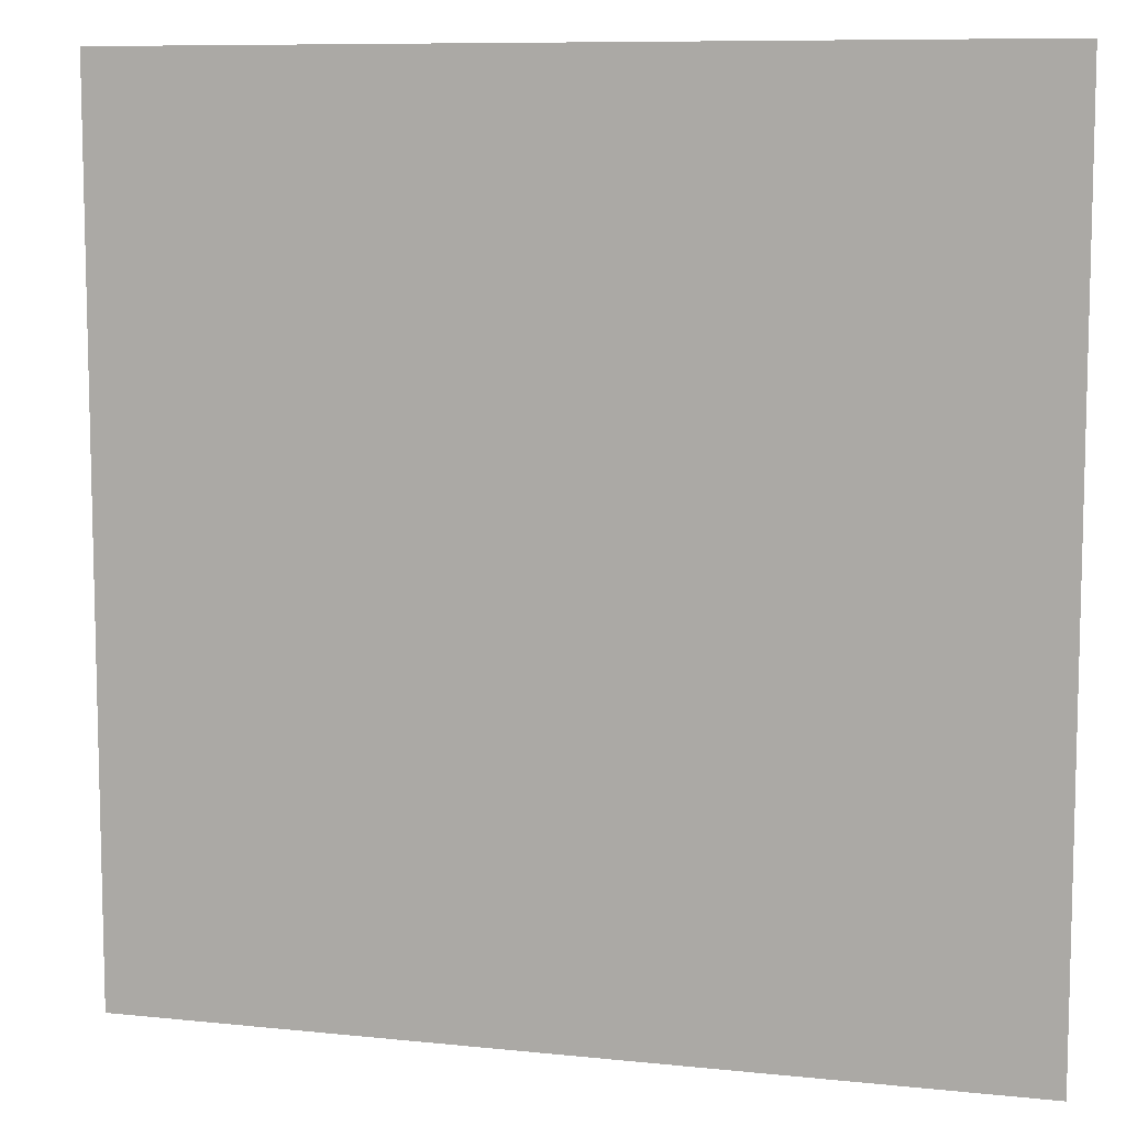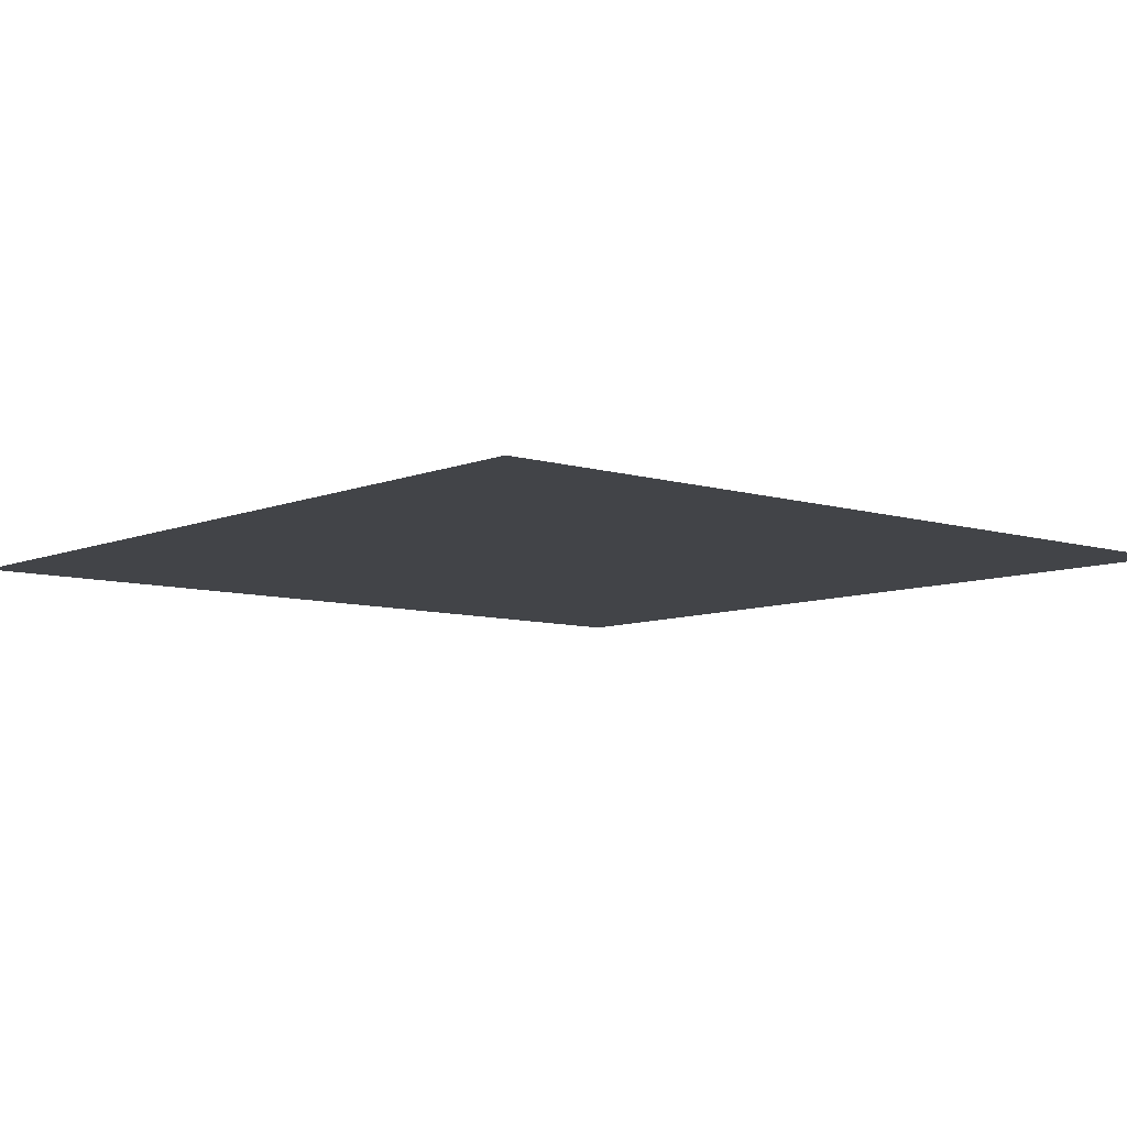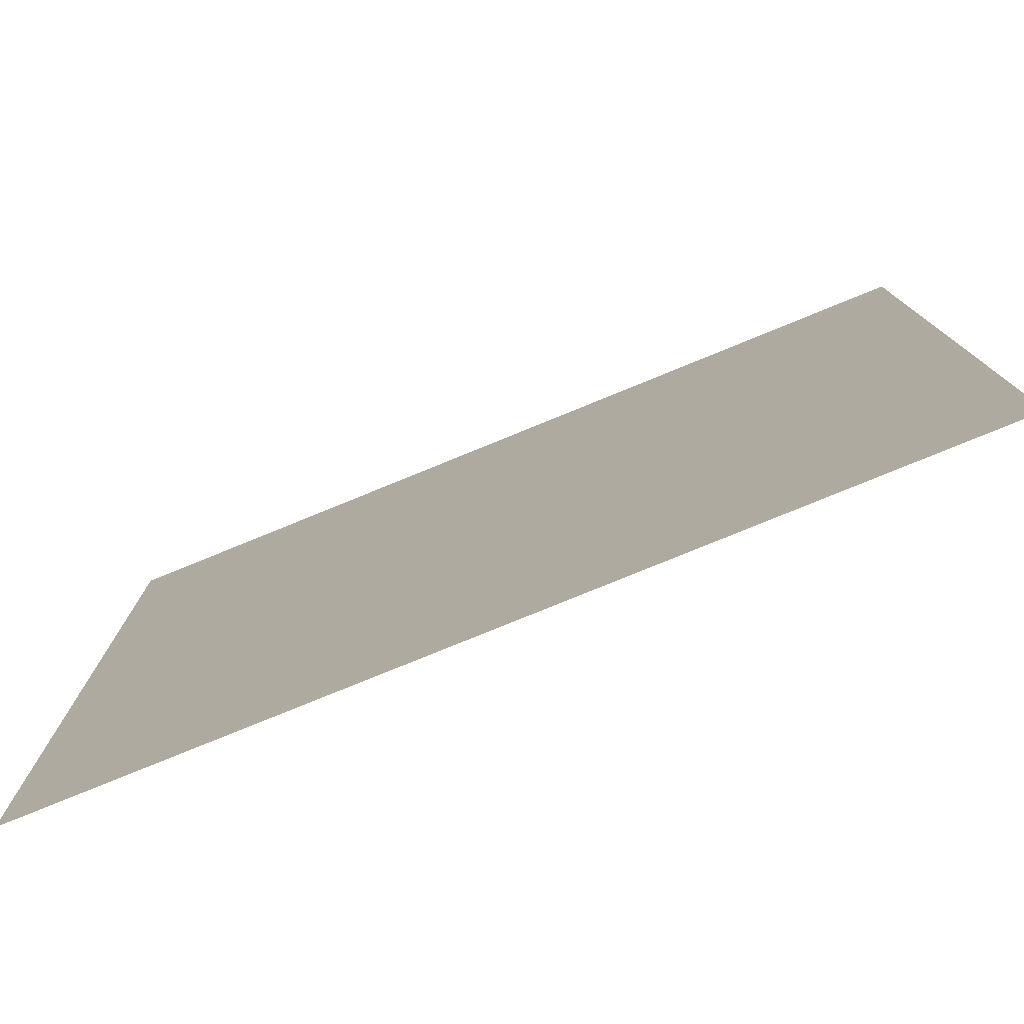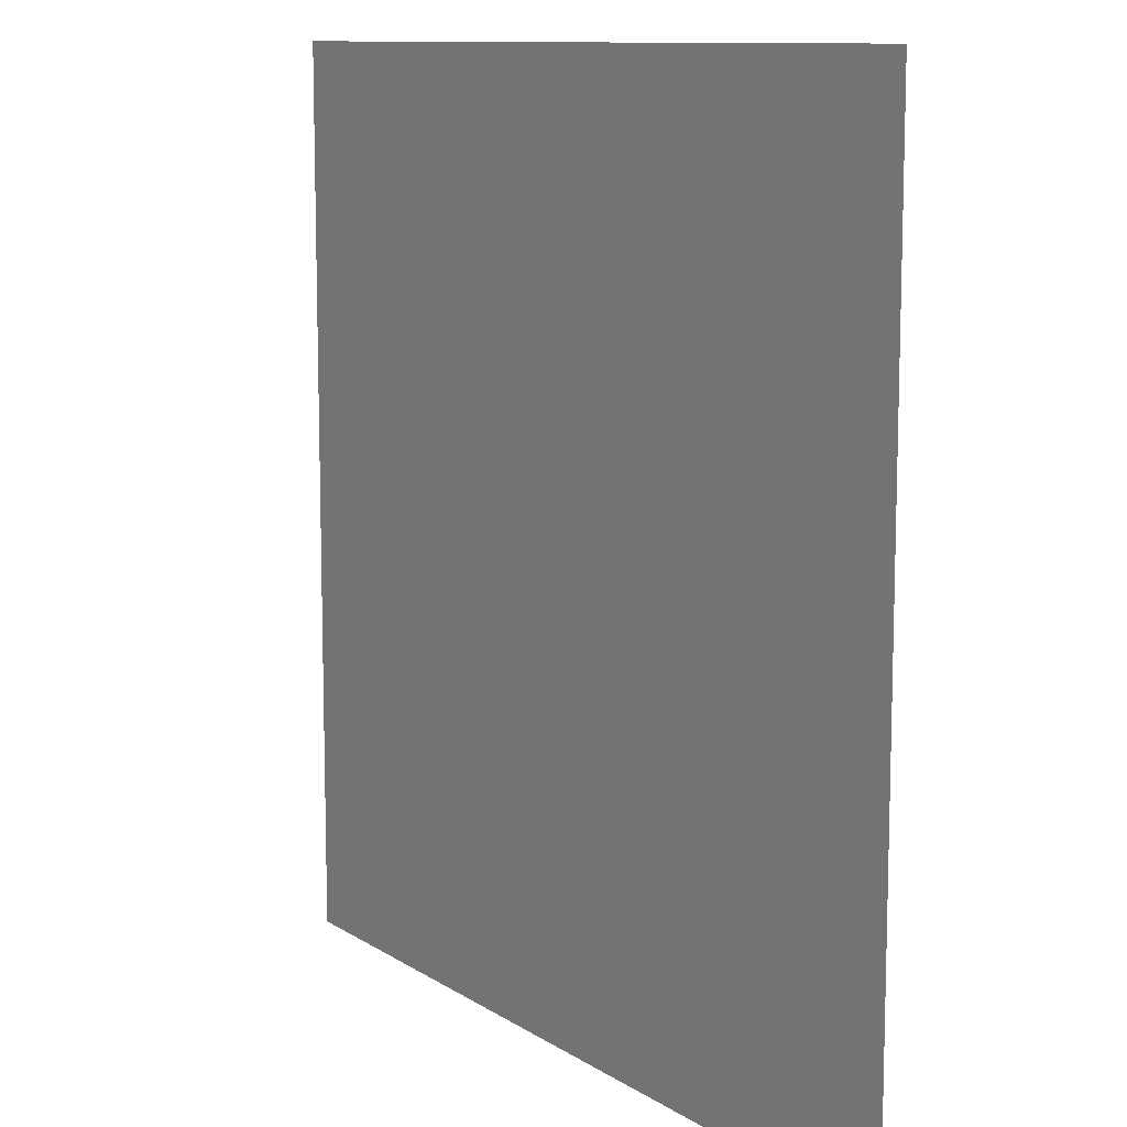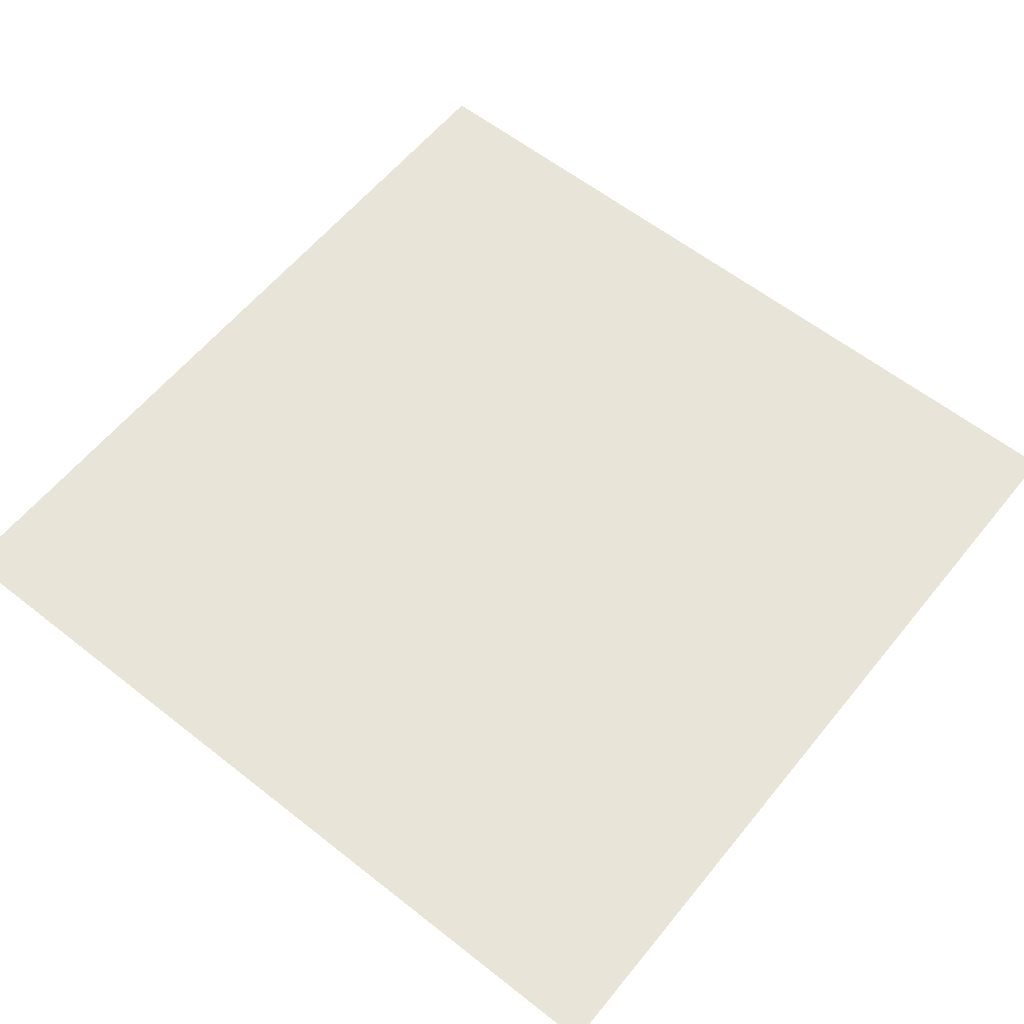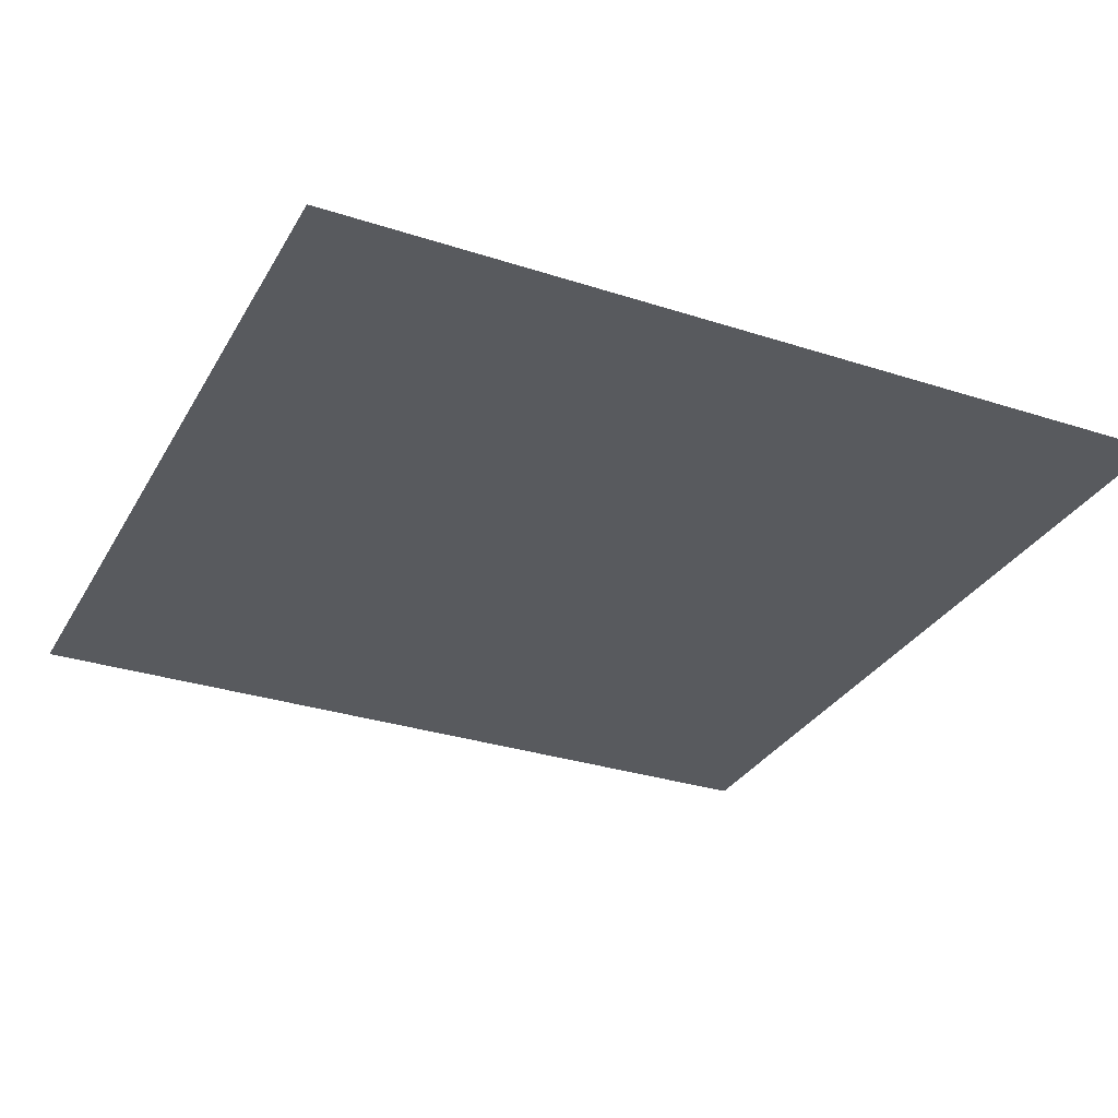
<metadata>
{"format":"obj","ext":"obj","renderer":"f3d","projection":"perspective","resolution":1024,"background":"white","views":[{"elev":8.9,"azim":-164.3,"up":"+Z"},{"elev":-7.9,"azim":-130.8,"up":"+Y"},{"elev":-78.8,"azim":22.2,"up":"+Z"},{"elev":10.7,"azim":56.9,"up":"+Z"},{"elev":59.8,"azim":-51.1,"up":"+Y"},{"elev":-30.8,"azim":155.0,"up":"+Y"}]}
</metadata>
<code>
v -5 16 -5
v -5 16 5
v 5 16 5
v 5 16 -5
g light
f 1 2 3
f 3 4 1

</code>
